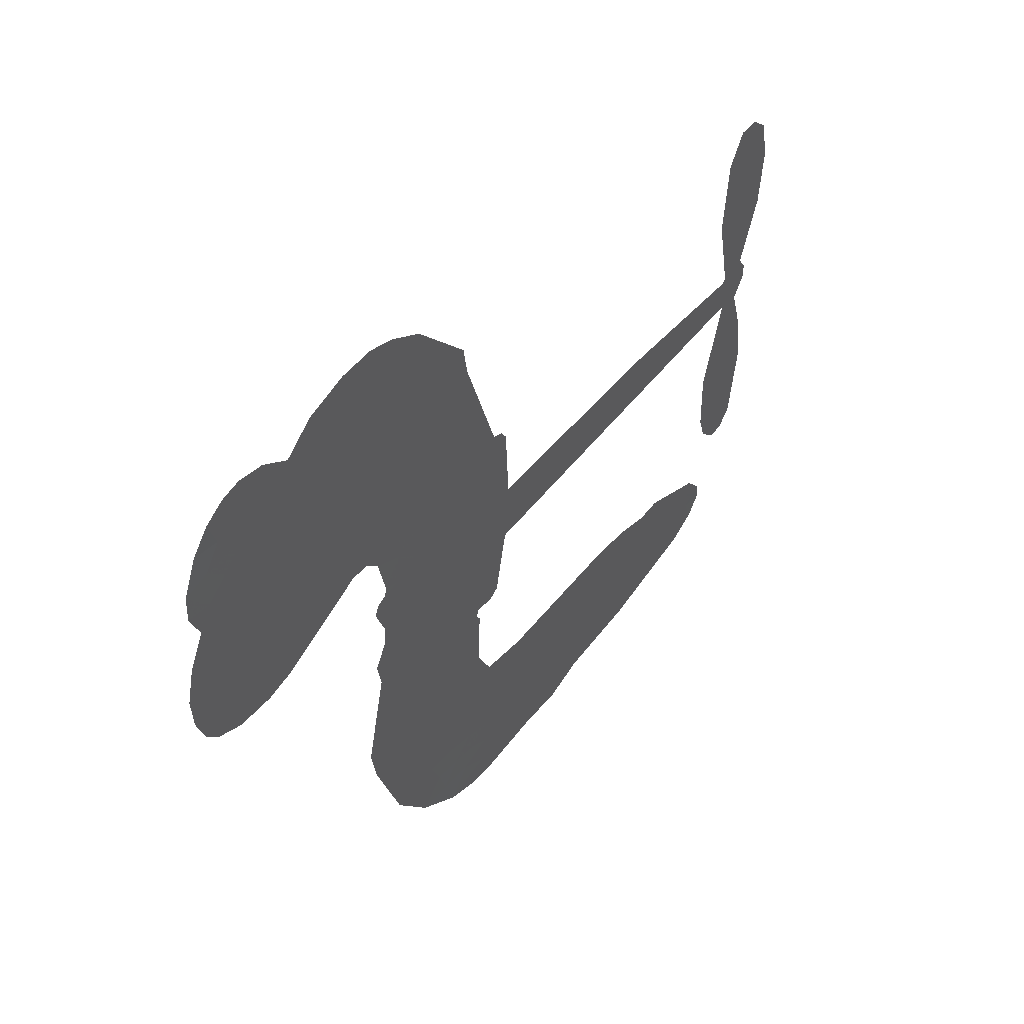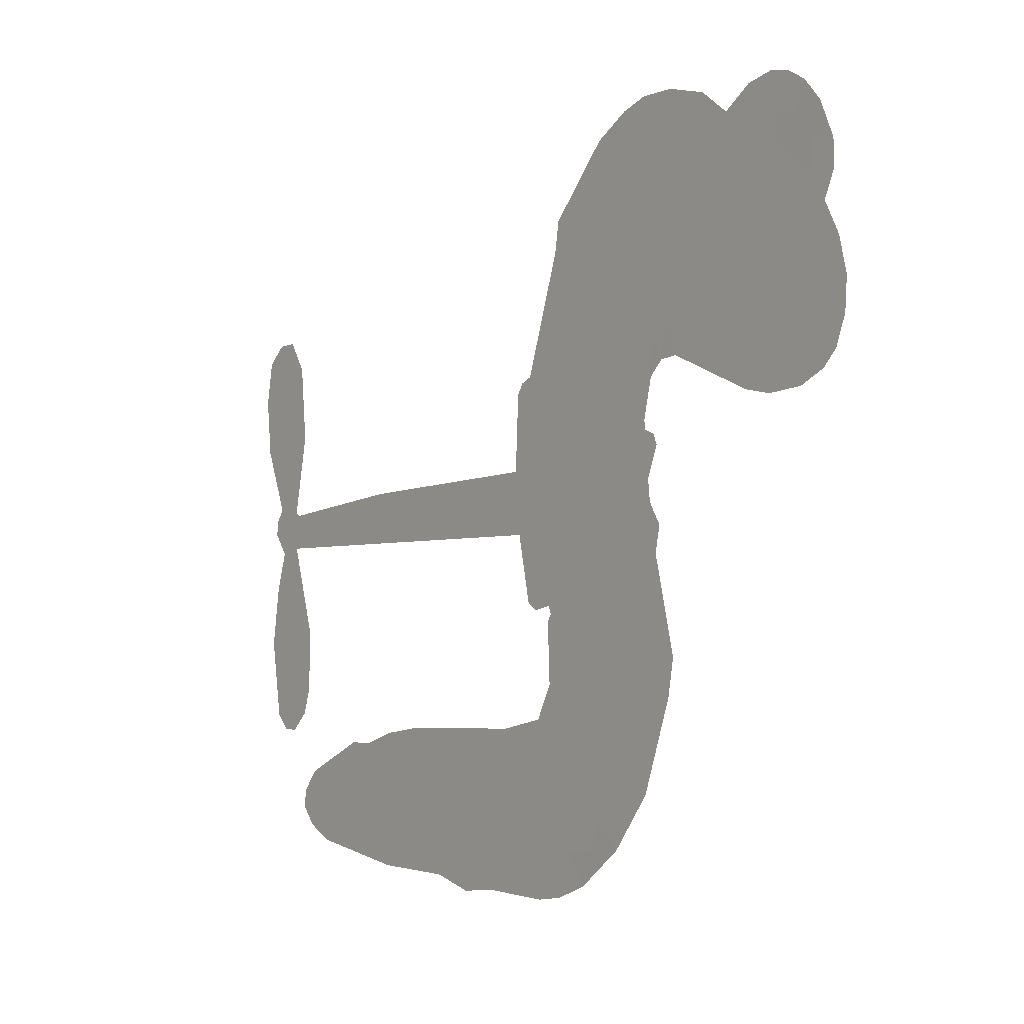
<metadata>
{"format":"obj","ext":"obj","renderer":"f3d","projection":"perspective","resolution":1024,"background":"white","views":[{"elev":47.8,"azim":-54.7,"up":"+Y"},{"elev":-3.2,"azim":-127.6,"up":"+Y"}]}
</metadata>
<code>
v -104.2 912.9 0.2257
v -92.23 961.6 0.2142
v -69.25 1006 0.1893
v -85.43 1043 0.1564
v -84.23 1079 0.1258
v -63.23 1127 0
v -37.58 1156 0.102
v -8.578 1173 0.135
v 19.42 1178 0.1547
v 59.42 1170 0.1819
v 100.4 1142 0.2241
v 143.4 1174 0.2597
v 204.4 1190 0.2811
v 255.4 1190 0.2947
v 295.4 1177 0.3046
v 346.4 1147 0.3194
v 433.1 1053 0.357
v 439.8 1011 0.3705
v 495.6 846.6 0.4716
v 512.4 839.4 0.486
v 522.1 824.6 0.5
v 527.5 718.4 0.5272
v 857.4 704.5 0.6118
v 1081 681.6 0.6795
v 1089 686.6 0.6864
v 1065 801.6 0.7179
v 1076 910.6 0.7338
v 1103 954.2 0.7382
v 1135 953.1 0.741
v 1165 927.6 0.75
v 1176 865.6 0.73
v 1168 784.6 0.7164
v 1131 692.6 0.6913
v 1144 673.6 0.6867
v 1146 653.6 0.6845
v 1123 623.6 0.6806
v 1141 566.6 0.6797
v 1154 482.6 0.6797
v 1137 370.6 0.6797
v 1115 348.8 0.6797
v 1091 347.8 0.6797
v 1063 374.6 0.6797
v 1051 412.6 0.6797
v 1049 499.6 0.6797
v 1088 630.5 0.6784
v 519.4 631.2 0.5463
v 499.1 537.6 0.5748
v 483.4 527.8 0.5774
v 455.4 533.4 0.5876
v 450.8 522.6 0.6008
v 457.1 511.6 0.6103
v 453.6 427.6 0.669
v 478.4 379.9 0.7013
v 551.4 365.6 0.6935
v 766.4 360.4 0.5832
v 831.4 351.2 0.546
v 887.4 333.7 0.5055
v 925.4 334.5 0.4795
v 1031 287.2 0.3786
v 1057 257.6 0.324
v 1061 231.6 0.25
v 1039 204.9 0.3476
v 997.4 183.9 0.4048
v 834.4 157.7 0.5381
v 706.4 154.4 0.6229
v 642.4 136.6 0.662
v 583.4 142.9 0.6969
v 475.4 138.7 0.7854
v 432.4 144.9 0.8353
v 383.4 164.1 1
v 315.4 215.6 0.7852
v 257.8 289.6 0.7241
v 212.8 414.6 0.6592
v 203.6 465.6 0.64
v 236.3 597.6 0.5732
v 228.6 633.6 0.5548
v 247 663.6 0.5366
v 250.4 693.6 0.5138
v 233.6 736.6 0.488
v 239.5 750.5 0.4836
v 255 756.7 0.475
v 257.4 769.6 0.4601
v 244.1 824.6 0.3966
v 223.4 844.7 0.3579
v 196.4 847.4 0.3262
v 67.42 792.8 0.2586
v 26.42 784.6 0.2511
v -27.58 788.9 0.2439
v -65.58 806.9 0.2394
v -86.23 828.6 0.2368
v -101.2 868.6 0.2319
v 803.9 630.8 0.5994
v 1094 670.3 0.682
v 278.9 759 0.4707
v 434 536.2 0.5938
v 455.3 469.6 0.6381
v 254.2 736.1 0.4874
v 492.5 816 0.4858
v 509.3 584.4 0.5622
v 946.1 630.7 0.6359
v 1111 684.3 0.688
v 1017 630.6 0.6569
v 1053 630.5 0.6682
v 242 715.1 0.4976
v 448 559.4 0.5788
v 1077 744.1 0.7066
v 1119 657.8 0.6836
v 1104 719.5 0.6984
v 1024 239.3 0.3594
v 1102 383.9 0.6797
v 287 802.5 0.4356
v 434.4 506 0.6142
v 269.1 713.3 0.5014
v -37.51 854.4 0.2382
v 14.64 1126 0.1552
v 214.7 893.9 0.3324
v 524.8 771.5 0.5019
v 476.7 555.9 0.574
v 969.4 693.1 0.6416
v 1025 687.3 0.6585
v 399.9 572.5 0.5787
v 439.8 836.7 0.4567
v 290.8 673.9 0.5268
v 269.5 871.3 0.378
v 467.4 599.4 0.5604
v 1069 654.9 0.6737
v 380.7 520.3 0.6088
v 1038 658.3 0.6633
v 1005 661.4 0.6528
v 276.2 624.9 0.5563
v 907.7 266.7 0.4835
v 1068 565 0.6798
v 1118 914.1 0.7367
v 1150 738.6 0.7065
v 1146 426.6 0.6797
v -21.01 1058 0.1614
v 981.7 630.6 0.6462
v 907 303.1 0.4878
v 1099 591.5 0.6796
v 842.9 283.7 0.5314
v 978.4 310.8 0.436
v 945 285.6 0.4558
v 252.2 1113 0.2996
v 464.9 218.1 0.7746
v -62.24 893.4 0.2303
v 33.65 855.4 0.2508
v -24.33 1119 0.111
v 360.2 766.5 0.4757
v 388.3 451.3 0.6496
v 1070 856.1 0.7265
v 1115 757.8 0.709
v -49.69 1036 0.1686
v -5.234 986.2 0.2103
v -15.55 1022 0.189
v 52.69 1022 0.2197
v 18.41 1046 0.1922
v 915.9 170.8 0.4788
v 986.4 265.5 0.4135
v 264.7 1151 0.2993
v 362 1020 0.3529
v 459 176.9 0.8021
v 40.91 818.9 0.2536
v 131.9 820.1 0.2803
v -1.55 829.4 0.2454
v 318.5 774.2 0.4638
v 424.7 449.8 0.6517
v 404.1 393.3 0.6851
v 19.73 1011 0.2092
v 50.6 954.2 0.2398
v 70.08 1085 0.2106
v 9.637 1086 0.1665
v 218 1145 0.2852
v 304 1117 0.3145
v 402.2 1026 0.3597
v 529.4 140.8 0.7377
v 415.5 204.2 0.8371
v 313.7 727.6 0.4939
v 352.9 844.2 0.4282
v 50.85 1056 0.2071
v 102.4 1042 0.2406
v 389.7 1100 0.3381
v 279.8 837.3 0.4059
v 492.1 193.1 0.7629
v 526.4 251.7 0.7213
v 325.8 814.1 0.4387
v 376.2 1060 0.3449
v 467.7 928.6 0.4135
v 310.4 855.2 0.4069
v 343.7 1093 0.329
v 318.4 935.7 0.3697
v 393.5 951.6 0.3864
v 303.1 896.6 0.3811
v 408.3 987.6 0.3747
v 356.9 898 0.4007
v 257.6 937 0.3427
v 453.8 969.6 0.3907
v 270.1 905.3 0.3617
v 430.2 938.7 0.4009
v 399 908.6 0.408
v 439.3 897.9 0.4239
v 409.6 867.1 0.4322
v 481.6 887.6 0.4395
v 394.8 822.2 0.4521
v 454.3 867.4 0.4445
v 238 872.7 0.3566
v 403.4 541.6 0.5947
v 370.8 553.6 0.5908
v 351.8 614.7 0.5591
v 316.7 519.4 0.6117
v 1150 892.7 0.7369
v 1112 870.8 0.7299
v 1105 825.4 0.722
v -2.662 903.8 0.2361
v -2.418 866.6 0.2418
v 443.3 740.7 0.5029
v -46.39 965.6 0.211
v 147.3 893.5 0.2908
v 442.1 391.3 0.6893
v 419.7 324.9 0.7251
v 449.7 351.8 0.7096
v 415.4 359.9 0.705
v 350.6 356.6 0.7037
v 384 338.3 0.7171
v 475.8 292.4 0.7315
v 335 288.2 0.7473
v 453 317.8 0.7248
v 425.4 270.2 0.7615
v 498.4 335.5 0.71
v 352.4 320.2 0.7274
v 235.3 352.1 0.6901
v 381.1 283.8 0.7569
v 60.13 1127 0.1933
v 40.06 1100 0.1846
v 180.2 1159 0.2717
v 145 1128 0.2538
v 186.5 1116 0.2745
v 151.5 1071 0.2617
v 320.9 1162 0.3118
v 294.7 1147 0.3078
v 414.7 171.9 0.8842
v 365.6 211.2 0.8518
v 95.61 986.9 0.2505
v 368.1 1124 0.3281
v 284.2 1040 0.3236
v 316.7 639.5 0.5464
v 310.4 593.4 0.5721
v 375.5 685.6 0.5222
v 333.3 678.9 0.5242
v 359.2 651.6 0.5395
v 402.3 623.8 0.5533
v 279.1 452.8 0.6463
v 1099 790.1 0.7155
v 1135 802.7 0.7185
v 1172 825.1 0.7232
v 1143 848.6 0.7269
v -30.31 886.3 0.2347
v -36.32 926.4 0.2253
v 0.6944 945.1 0.2266
v 489 743.1 0.5093
v 430.5 788.3 0.4783
v -37.44 997.3 0.1974
v 181.1 880.3 0.3121
v 180.8 929.2 0.3038
v 164.2 833.8 0.2987
v 86.06 846.9 0.2655
v 135 857.8 0.2851
v 102.3 889 0.2703
v 119.9 939.4 0.2714
v 433.5 235.3 0.7878
v 465.2 256 0.7543
v 393.3 244.4 0.7952
v 352.2 250.5 0.7847
v 520.6 296.3 0.7124
v 658.9 363 0.6428
v 536.1 330.9 0.7002
v 562.7 298.2 0.6932
v 605.2 364.3 0.6703
v 570 255.1 0.6962
v 550.9 218.3 0.7136
v 638.9 288.9 0.6548
v 574.2 334.8 0.6848
v 516 218.5 0.7373
v 568.8 181.3 0.7058
v 599.4 282.2 0.6767
v 614.7 323.3 0.666
v 616.9 177.6 0.6752
v 653.4 324.8 0.6458
v 628 233.2 0.6647
v 709.7 281.2 0.6146
v 590.3 221.2 0.6883
v 712.7 361.7 0.6131
v 675.4 295 0.6342
v 663.4 255.2 0.6426
v 706.1 321.7 0.6166
v 673.2 199.8 0.6397
v 758.7 306.1 0.5857
v 514.9 372.8 0.7027
v 111.3 1100 0.2353
v 83.85 1016 0.2374
v 62.86 990.9 0.2343
v 116.6 1012 0.2548
v 136.5 1040 0.2592
v 134 976.6 0.2708
v 198.6 1029 0.2913
v 152.5 1008 0.2734
v 176.9 972.2 0.2928
v 217.1 954.1 0.3173
v 228 923.6 0.3315
v 256.9 992.1 0.3253
v 210 992.1 0.3044
v 305.9 1076 0.3226
v 265.9 1075 0.3098
v 325.5 1039 0.337
v 217.8 1079 0.291
v 240.7 1040 0.3071
v 304.1 996.8 0.3424
v 344.1 578.8 0.5786
v 314.5 556.5 0.5919
v 219.9 531.6 0.6113
v 271.9 570.4 0.5866
v 228.1 564.6 0.5936
v 253.6 540.7 0.6036
v 248.9 491.7 0.628
v 380.7 599.1 0.5663
v 429.3 596.8 0.5645
v 445.5 640 0.5454
v 239 445.6 0.6483
v 307.6 336.2 0.7103
v -72.48 930.9 0.2217
v 489.2 779.6 0.4951
v 393.1 784.6 0.472
v 361.9 804.8 0.4535
v 397 738.5 0.4968
v 458.9 808 0.4769
v 99.67 806.4 0.2675
v 148.9 925.6 0.2876
v 86.43 952.2 0.2543
v 66.32 913.5 0.2533
v 29.95 921.9 0.2406
v 652 171 0.6543
v 705.7 234.1 0.6182
v 119.7 1069 0.2449
v 183.8 1082 0.2761
v 283.5 964.9 0.3446
v 288.6 491.4 0.6271
v 333.8 459.7 0.6437
v 211.8 498.6 0.6271
v 482.2 633.6 0.5475
v 503.7 676.6 0.5353
v 411.6 664.5 0.5342
v 455.2 689.1 0.5264
v 457.8 770.1 0.4925
v 356.9 724 0.4999
v 64.01 876.6 0.2572
v 713.4 194.3 0.6153
v 770.4 156.1 0.5793
v 776.7 227.2 0.5739
v 738.4 155.2 0.6006
v 753.5 192.5 0.5895
v 795.1 189.7 0.5625
v 740.8 226.1 0.5968
v 757.7 264.3 0.5858
v 831 230.6 0.538
v 798 284.2 0.561
v 820.8 314.7 0.5482
v 856.3 316.6 0.525
v 798.9 355.8 0.5649
v 661.7 631 0.5668
v 692.5 711.5 0.5732
v 485.8 707.5 0.5228
v 418 704.2 0.5162
v 831.3 194.1 0.5385
v 881.9 212.7 0.5021
v 875.2 164.3 0.5102
v 946.6 236.2 0.4493
v 787.9 323.6 0.569
v 590.5 631.1 0.5522
v 911.7 231.7 0.4787
v 956.7 177.4 0.4437
v 933.1 203.6 0.4618
v 972.3 210.3 0.4252
v 610 715 0.5547
v 534 687.1 0.5374
v 568.7 716.7 0.5441
v 1096 433.7 0.6797
v 1125 458.4 0.6797
v 1105 512.8 0.6797
v 1050 456.1 0.6797
v 1087 473.9 0.6797
v -46.62 1087 0.1157
v 400.7 487.6 0.6274
v 362 486.4 0.6288
v 357.4 937 0.3826
v 361.7 978.2 0.3671
v 375.6 869.6 0.4213
v 286.6 252.6 0.7518
v 296.4 289.9 0.7348
v 739.1 336.6 0.5978
v 268.3 397.6 0.6725
v 312.1 382.3 0.685
v 355.9 406.2 0.6748
v 300.7 420 0.6639
v 385.3 419.3 0.6685
v 331.9 427.6 0.6614
v 802.6 250 0.5572
v 869.2 251.9 0.5116
v 877.4 285.5 0.5075
v 587.7 675.9 0.5506
v 555 631.2 0.5468
v 626.1 655.9 0.5592
v 651.2 713.2 0.564
v 732.8 630.9 0.5828
v 664.7 673.2 0.5674
v 697.2 631 0.5747
v 774.9 708 0.5922
v 715 672.4 0.5786
v 759 666.7 0.5888
v 733.7 709.7 0.5826
v 768.3 630.9 0.591
v 1148 524.6 0.6797
v 1105 551.8 0.6797
v 1059 532.3 0.6797
v 327.2 970 0.3594
v 224 383.3 0.6737
v 274.5 358.3 0.6931
v 246.5 320.8 0.7075
v 279.6 318.5 0.7149
v 557.2 663.9 0.545
v 913.4 698.8 0.6259
v 938.7 669 0.6334
v 875 630.8 0.6169
v 910.6 630.7 0.6262
v 892.8 665.6 0.6213
v 852.3 664.3 0.6111
v 816.2 706.3 0.6019
v 798.7 670.4 0.5981
v 533.3 186.9 0.7309
v 501.6 160.4 0.7601
f 112 206 391
f 186 160 174
f 75 130 76
f 203 122 201
f 105 121 206
f 45 107 93
f 51 50 112
f 123 78 77
f 89 88 114
f 125 118 99
f 1 91 145
f 162 164 87
f 25 108 106
f 43 42 110
f 80 79 97
f 126 93 24
f 58 138 142
f 179 299 180
f 128 129 102
f 105 125 325
f 52 166 167
f 143 159 172
f 240 176 70
f 142 138 131
f 176 240 161
f 223 231 219
f 59 158 109
f 95 112 50
f 117 21 98
f 113 94 97
f 97 104 113
f 104 78 113
f 349 383 22
f 166 112 391
f 105 95 49
f 74 73 327
f 51 112 96
f 82 94 111
f 107 34 101
f 52 218 53
f 323 345 322
f 203 260 122
f 90 89 114
f 167 221 218
f 145 256 257
f 91 90 114
f 298 232 170
f 98 19 334
f 282 183 437
f 77 76 130
f 4 3 152
f 152 5 4
f 56 365 366
f 45 126 103
f 115 9 8
f 8 7 147
f 45 139 36
f 106 151 252
f 147 7 6
f 381 158 375
f 114 145 91
f 246 208 245
f 136 154 156
f 10 9 115
f 19 122 334
f 205 83 124
f 17 174 18
f 84 205 116
f 165 111 94
f 182 83 111
f 162 146 164
f 239 15 159
f 206 207 127
f 129 137 102
f 236 234 235
f 350 250 326
f 172 159 14
f 180 302 342
f 126 45 93
f 322 318 320
f 239 238 15
f 211 150 212
f 5 152 390
f 136 152 154
f 25 93 101
f 31 30 210
f 107 45 36
f 124 192 197
f 161 183 144
f 119 430 137
f 120 119 129
f 296 364 376
f 359 361 355
f 287 274 285
f 363 373 406
f 276 285 281
f 50 49 95
f 53 218 220
f 275 54 297
f 49 48 118
f 126 128 103
f 274 287 294
f 58 57 138
f 78 123 113
f 407 406 131
f 118 105 49
f 375 158 142
f 68 161 69
f 61 109 62
f 421 139 132
f 109 60 59
f 166 52 96
f 423 394 160
f 60 109 61
f 348 349 351
f 85 84 116
f 141 58 142
f 162 87 86
f 43 110 385
f 134 32 151
f 386 385 135
f 110 42 41
f 110 135 385
f 102 103 128
f 57 366 407
f 40 110 41
f 40 39 110
f 421 387 420
f 119 137 129
f 141 158 59
f 37 36 139
f 105 206 95
f 47 118 48
f 94 81 97
f 95 206 112
f 430 433 432
f 432 100 430
f 413 416 369
f 82 81 94
f 177 165 94
f 98 20 19
f 98 21 20
f 97 79 104
f 63 62 109
f 108 151 106
f 117 330 259
f 210 133 211
f 93 107 101
f 83 82 111
f 259 22 117
f 348 99 46
f 47 99 118
f 24 93 25
f 132 139 45
f 35 34 107
f 126 24 128
f 101 34 33
f 118 125 105
f 130 123 77
f 115 8 147
f 128 24 120
f 108 101 33
f 27 133 28
f 108 33 134
f 255 253 254
f 185 111 165
f 28 133 29
f 133 30 29
f 129 128 120
f 110 39 135
f 159 15 14
f 145 114 256
f 193 160 394
f 101 108 25
f 389 388 385
f 36 35 107
f 168 154 153
f 81 80 97
f 372 373 363
f 151 108 134
f 214 114 164
f 145 257 329
f 163 265 335
f 179 233 171
f 390 6 5
f 147 390 171
f 113 123 177
f 177 123 248
f 209 346 392
f 397 396 225
f 261 154 152
f 27 150 211
f 253 252 151
f 152 136 390
f 3 2 216
f 168 169 300
f 261 152 3
f 168 156 154
f 261 153 154
f 234 236 172
f 179 156 155
f 147 171 115
f 64 374 372
f 375 380 381
f 141 142 158
f 142 131 375
f 172 14 13
f 143 173 239
f 308 205 197
f 196 198 187
f 283 175 67
f 161 144 176
f 264 266 163
f 214 146 213
f 85 262 264
f 262 85 116
f 114 88 164
f 87 164 88
f 177 94 113
f 332 148 331
f 112 166 96
f 166 149 403
f 346 209 345
f 223 219 221
f 169 168 153
f 155 156 168
f 265 162 86
f 162 265 146
f 179 180 170
f 11 10 232
f 136 156 171
f 171 156 179
f 12 234 13
f 172 13 234
f 173 311 189
f 189 311 313
f 16 173 189
f 200 198 199
f 288 280 284
f 183 282 144
f 270 184 224
f 70 176 241
f 245 248 123
f 148 165 177
f 188 194 192
f 188 182 185
f 179 155 299
f 179 170 233
f 299 300 242
f 301 302 180
f 188 192 124
f 17 181 186
f 83 182 124
f 438 161 68
f 437 283 279
f 288 290 286
f 220 226 228
f 332 165 148
f 188 185 178
f 17 186 174
f 189 186 181
f 174 193 18
f 185 182 111
f 202 187 200
f 182 188 124
f 16 189 243
f 311 173 312
f 189 313 186
f 194 190 192
f 18 193 196
f 194 188 178
f 190 195 197
f 160 193 174
f 198 196 193
f 122 204 201
f 393 194 199
f 160 313 316
f 304 314 343
f 190 197 192
f 198 193 191
f 197 195 308
f 199 191 393
f 198 191 199
f 395 194 178
f 198 200 187
f 201 200 199
f 204 19 202
f 395 199 194
f 201 395 203
f 332 178 185
f 204 202 200
f 260 331 333
f 201 204 200
f 19 204 122
f 83 205 84
f 197 205 124
f 207 206 121
f 206 127 391
f 324 317 207
f 130 320 246
f 250 350 249
f 123 130 245
f 127 207 209
f 207 121 324
f 30 133 210
f 133 27 211
f 150 26 212
f 210 211 255
f 252 212 26
f 253 255 212
f 146 354 339
f 258 153 216
f 146 214 164
f 256 214 213
f 353 247 333
f 348 46 349
f 2 1 329
f 216 257 258
f 307 263 308
f 354 267 338
f 52 167 218
f 221 220 218
f 221 167 223
f 269 270 227
f 219 226 220
f 53 220 228
f 167 222 223
f 219 220 221
f 402 400 404
f 328 225 229
f 222 229 223
f 269 227 271
f 226 227 224
f 224 273 228
f 397 72 396
f 71 70 241
f 227 226 219
f 226 224 228
f 223 229 231
f 144 269 176
f 273 224 184
f 297 53 228
f 399 251 327
f 231 229 225
f 400 402 399
f 426 427 425
f 71 241 272
f 219 231 227
f 10 115 232
f 233 115 171
f 170 232 233
f 115 233 232
f 11 235 12
f 234 12 235
f 11 232 298
f 236 143 172
f 235 11 298
f 235 237 343
f 299 301 180
f 237 302 304
f 143 239 159
f 173 16 238
f 173 238 239
f 70 69 240
f 161 240 69
f 176 269 271
f 271 231 272
f 338 268 337
f 262 263 217
f 314 312 143
f 189 181 243
f 316 313 244
f 246 245 130
f 249 248 245
f 319 322 321
f 318 207 317
f 250 249 208
f 215 260 333
f 249 245 208
f 248 247 353
f 250 208 324
f 247 248 249
f 325 250 324
f 325 326 250
f 230 399 424
f 400 222 401
f 106 252 26
f 253 151 32
f 255 254 31
f 212 252 253
f 210 255 31
f 253 32 254
f 212 255 211
f 214 256 114
f 257 256 213
f 257 213 258
f 216 2 329
f 339 258 213
f 169 153 258
f 330 117 98
f 326 351 350
f 331 260 203
f 259 330 352
f 3 216 261
f 153 261 216
f 263 262 116
f 266 264 262
f 310 304 305
f 301 242 303
f 265 266 267
f 266 262 217
f 267 266 217
f 265 163 266
f 268 267 217
f 268 338 267
f 263 336 217
f 268 303 337
f 270 269 144
f 227 231 271
f 270 144 282
f 227 270 224
f 272 231 225
f 176 271 241
f 272 225 396
f 241 271 272
f 184 278 276
f 228 273 275
f 276 284 285
f 285 274 277
f 273 276 275
f 284 276 278
f 184 276 273
f 54 275 281
f 175 283 437
f 276 281 275
f 279 184 282
f 278 184 279
f 437 279 282
f 290 288 284
f 376 398 296
f 277 54 281
f 282 184 270
f 438 183 161
f 66 286 67
f 67 286 283
f 279 290 278
f 284 280 285
f 285 280 287
f 277 281 285
f 340 65 295
f 278 290 284
f 292 287 280
f 294 287 292
f 340 286 66
f 341 293 295
f 292 280 293
f 358 359 355
f 279 283 290
f 286 290 283
f 293 280 288
f 291 294 398
f 294 292 289
f 295 293 288
f 289 292 293
f 294 289 296
f 294 291 274
f 340 288 286
f 293 341 289
f 361 362 341
f 365 376 364
f 342 170 180
f 275 297 228
f 237 235 298
f 300 299 155
f 301 299 242
f 168 300 155
f 337 300 169
f 242 337 303
f 342 302 237
f 305 301 303
f 311 312 244
f 336 303 268
f 307 310 306
f 301 305 302
f 305 303 306
f 303 336 306
f 304 302 305
f 307 306 263
f 305 306 310
f 308 263 116
f 307 195 309
f 308 116 205
f 195 307 308
f 309 344 316
f 309 244 315
f 307 309 310
f 315 310 309
f 312 173 143
f 313 311 244
f 314 143 236
f 315 312 314
f 244 309 316
f 186 313 160
f 343 314 236
f 315 314 304
f 315 304 310
f 244 312 315
f 344 309 195
f 393 394 423
f 208 246 317
f 318 317 246
f 75 320 130
f 207 318 209
f 323 251 345
f 320 318 246
f 320 321 322
f 322 319 323
f 320 75 321
f 318 322 209
f 347 74 323
f 327 323 74
f 317 324 208
f 325 324 121
f 105 325 121
f 326 325 125
f 348 326 125
f 350 247 249
f 230 425 399
f 323 327 251
f 427 397 328
f 73 399 327
f 145 329 1
f 216 329 257
f 334 330 98
f 215 352 260
f 332 331 203
f 331 148 333
f 178 332 203
f 332 185 165
f 353 333 148
f 371 247 350
f 122 260 334
f 334 260 352
f 336 263 306
f 265 86 335
f 268 217 336
f 300 337 242
f 337 169 338
f 169 258 339
f 265 354 146
f 146 339 213
f 169 339 338
f 65 340 66
f 288 340 295
f 65 355 295
f 341 295 355
f 237 298 342
f 170 342 298
f 235 343 236
f 304 343 237
f 195 190 344
f 423 344 190
f 346 345 251
f 322 345 209
f 399 425 400
f 391 392 149
f 99 348 125
f 323 319 347
f 413 410 368
f 259 370 22
f 215 351 370
f 326 348 351
f 371 333 247
f 370 351 349
f 371 215 333
f 259 352 215
f 334 352 330
f 148 177 353
f 248 353 177
f 267 354 265
f 339 354 338
f 360 363 357
f 289 341 362
f 357 359 360
f 358 356 359
f 364 140 365
f 360 359 356
f 355 65 358
f 361 359 357
f 356 64 360
f 364 405 140
f 361 357 362
f 355 361 341
f 357 363 405
f 289 362 296
f 360 64 372
f 374 157 373
f 296 362 364
f 362 357 405
f 366 365 140
f 398 376 55
f 366 140 407
f 56 366 57
f 417 415 418
f 365 56 367
f 428 384 383
f 22 370 349
f 215 370 259
f 350 351 371
f 215 371 351
f 373 157 380
f 363 360 372
f 378 375 131
f 373 378 406
f 372 374 373
f 381 380 379
f 365 367 376
f 55 376 367
f 377 410 408
f 46 383 349
f 406 378 131
f 373 380 378
f 63 381 379
f 380 375 378
f 157 379 380
f 63 109 381
f 158 381 109
f 408 382 384
f 22 383 384
f 386 135 38
f 377 408 428
f 428 46 409
f 385 386 389
f 387 386 38
f 389 44 388
f 421 420 37
f 422 44 387
f 386 387 389
f 43 385 388
f 44 389 387
f 171 390 136
f 6 390 147
f 392 391 127
f 166 391 149
f 209 392 127
f 149 392 346
f 394 393 191
f 190 194 393
f 193 394 191
f 423 160 316
f 203 395 178
f 199 395 201
f 272 396 71
f 222 328 229
f 328 397 225
f 291 398 55
f 294 296 398
f 400 328 222
f 401 222 167
f 399 402 251
f 167 403 401
f 404 149 346
f 404 400 401
f 346 251 402
f 166 403 167
f 404 403 149
f 404 401 403
f 346 402 404
f 140 405 363
f 362 405 364
f 407 131 138
f 363 406 140
f 407 138 57
f 140 406 407
f 410 377 368
f 413 411 410
f 428 408 384
f 382 408 410
f 413 414 416
f 382 410 411
f 369 411 413
f 416 414 412
f 436 434 435
f 413 368 414
f 417 416 412
f 92 436 419
f 418 369 416
f 417 419 436
f 139 421 37
f 417 418 416
f 417 412 419
f 387 38 420
f 422 421 132
f 344 423 316
f 421 422 387
f 393 423 190
f 72 397 427
f 399 73 424
f 400 425 328
f 425 427 328
f 425 230 426
f 72 427 426
f 46 428 383
f 377 428 409
f 119 429 430
f 137 430 100
f 432 433 431
f 429 23 433
f 434 431 433
f 433 430 429
f 434 433 23
f 415 417 436
f 92 431 434
f 434 436 92
f 434 23 435
f 415 436 435
f 437 183 438
f 68 175 438
f 437 438 175

</code>
